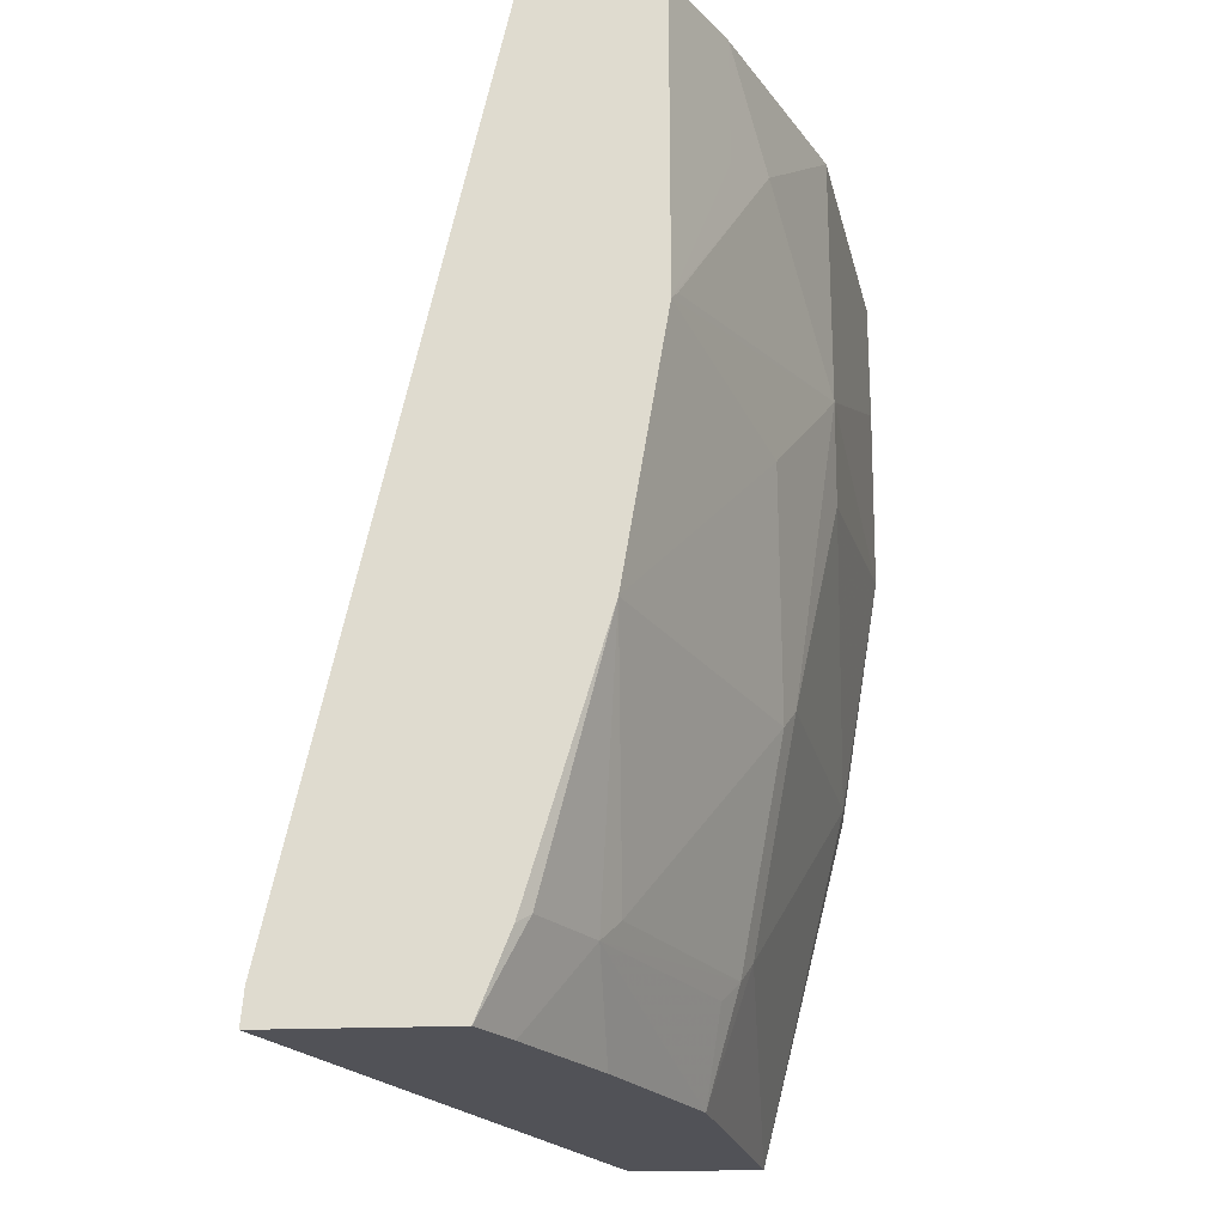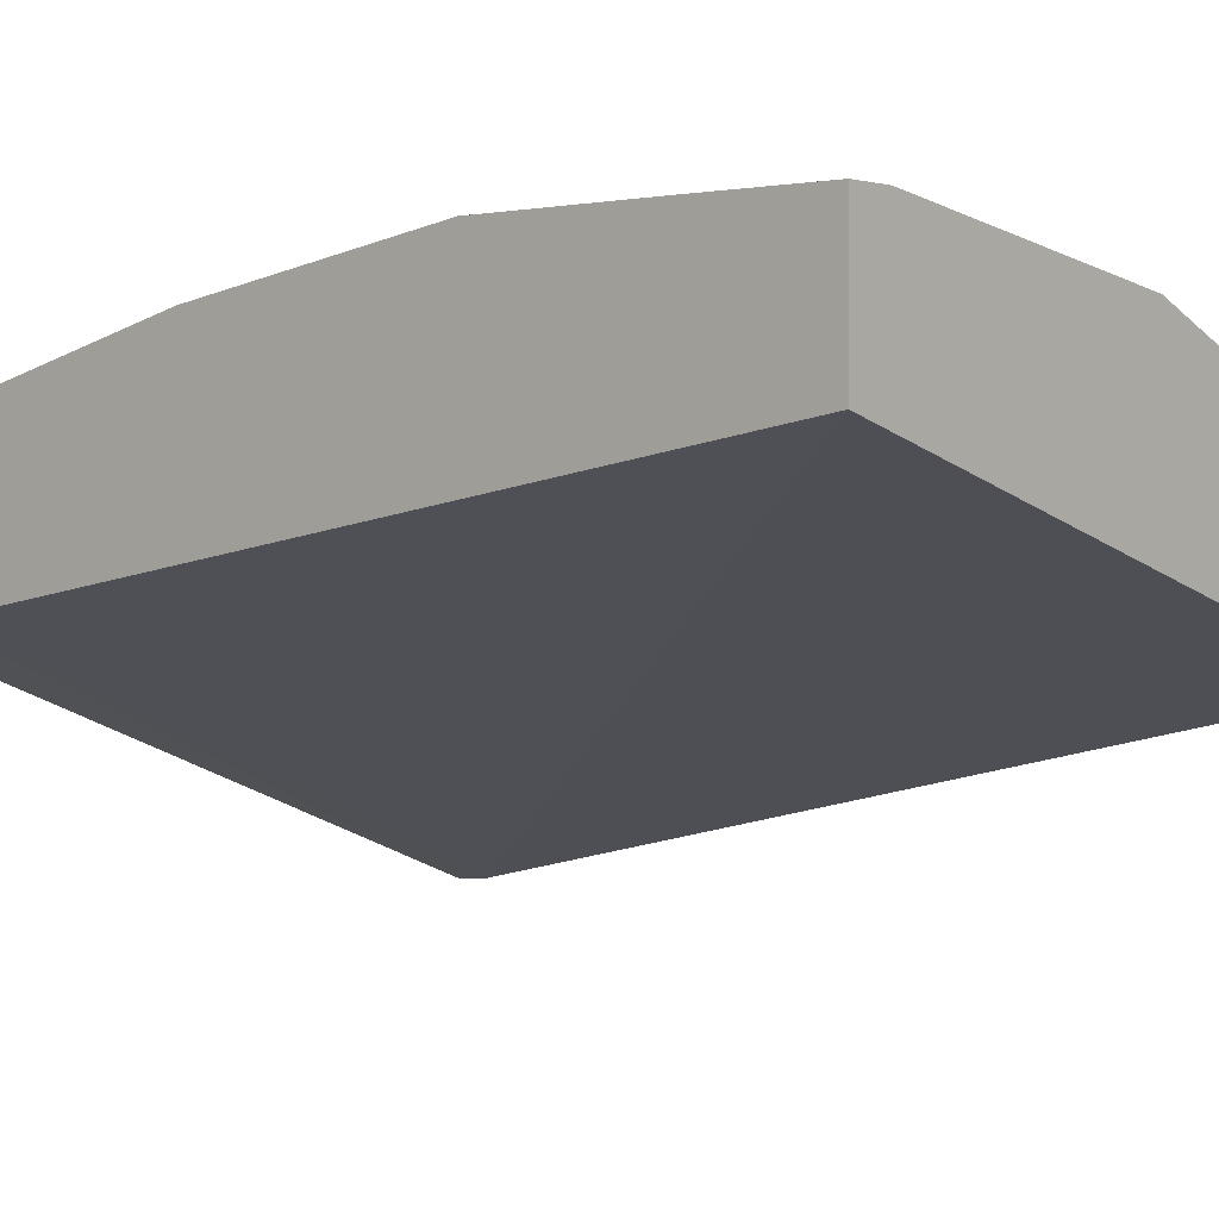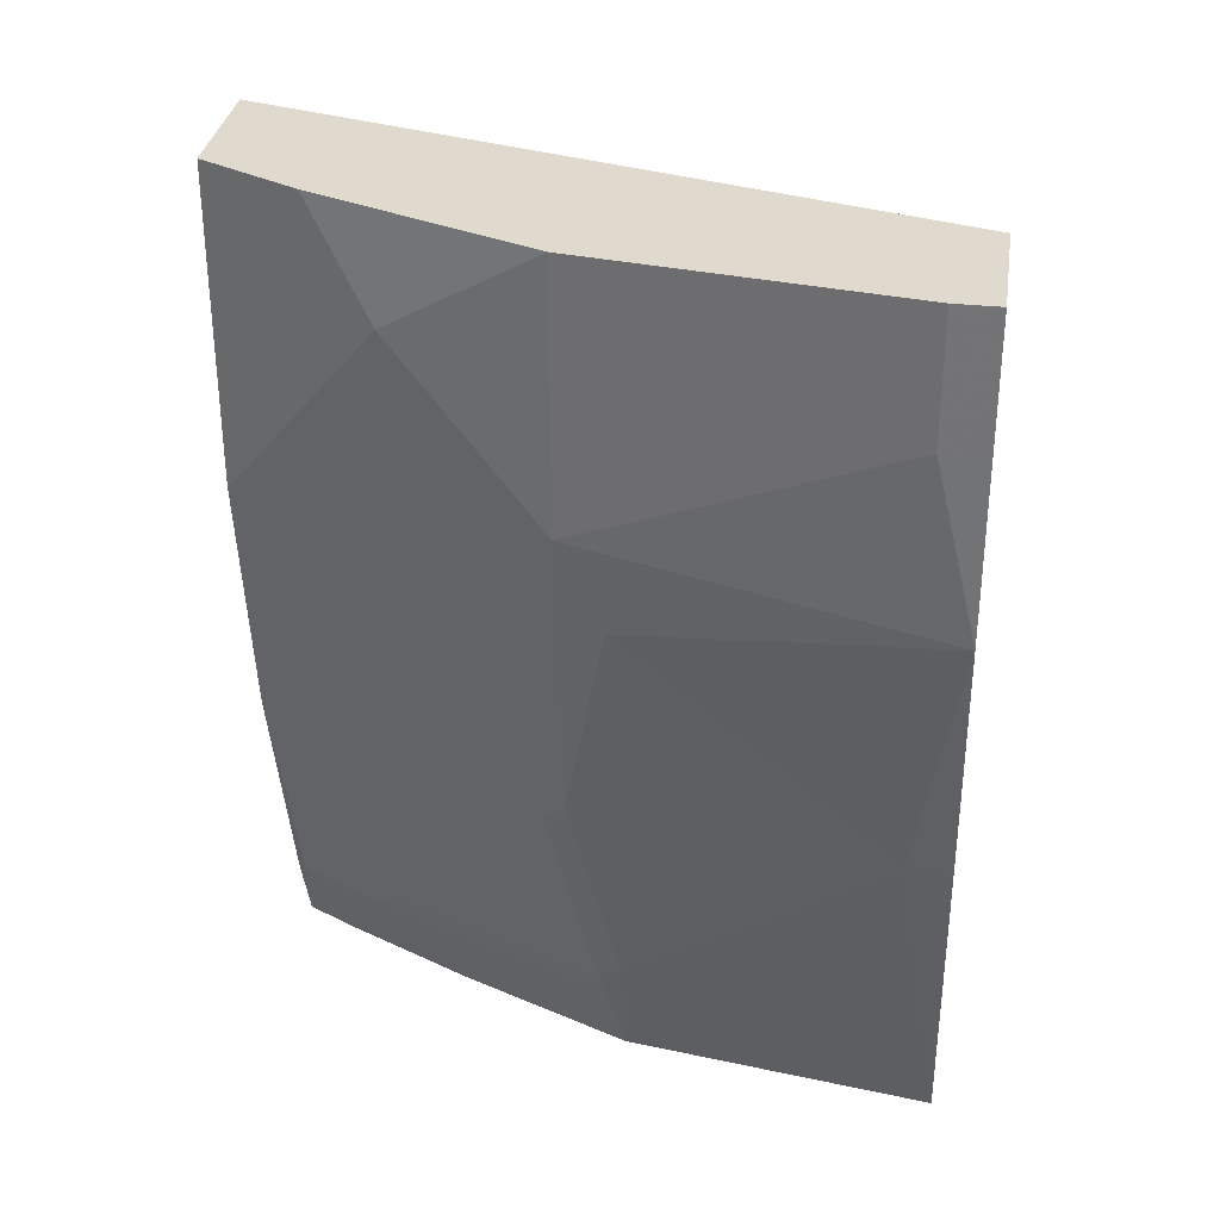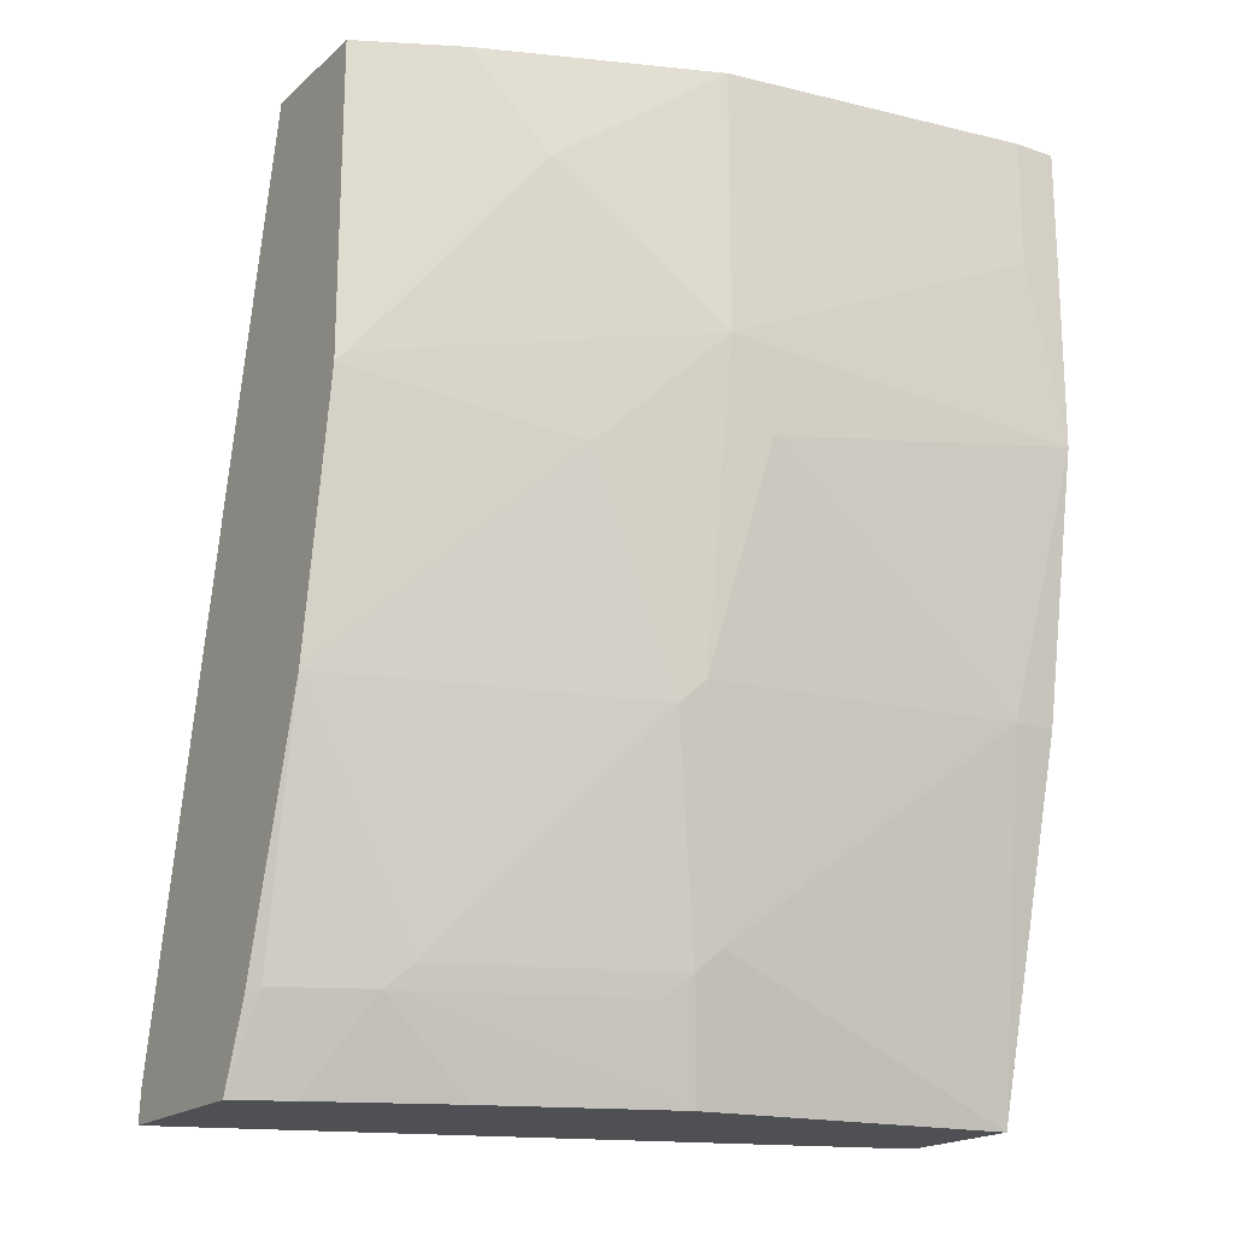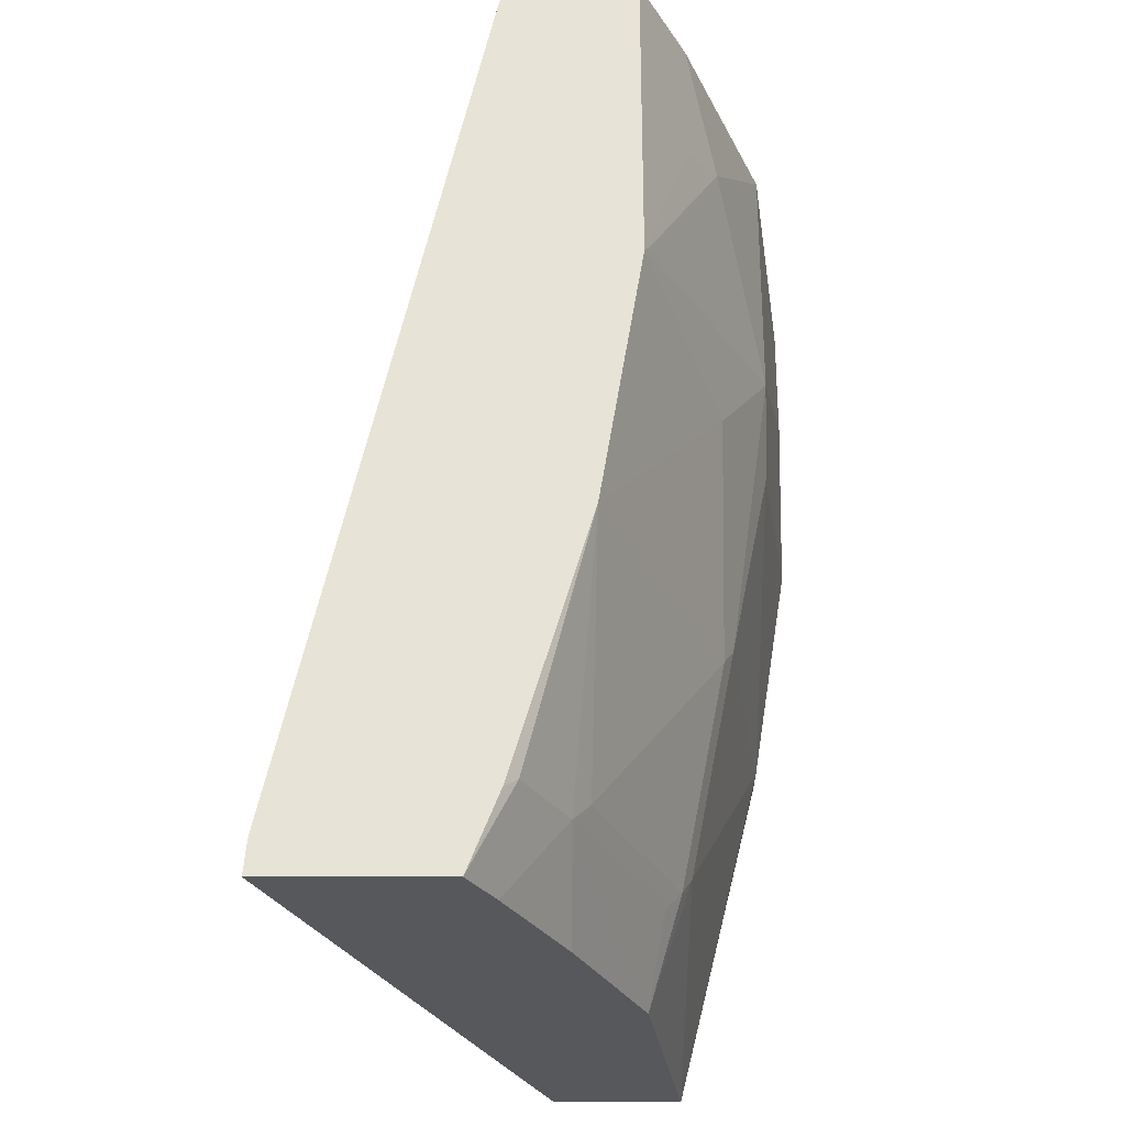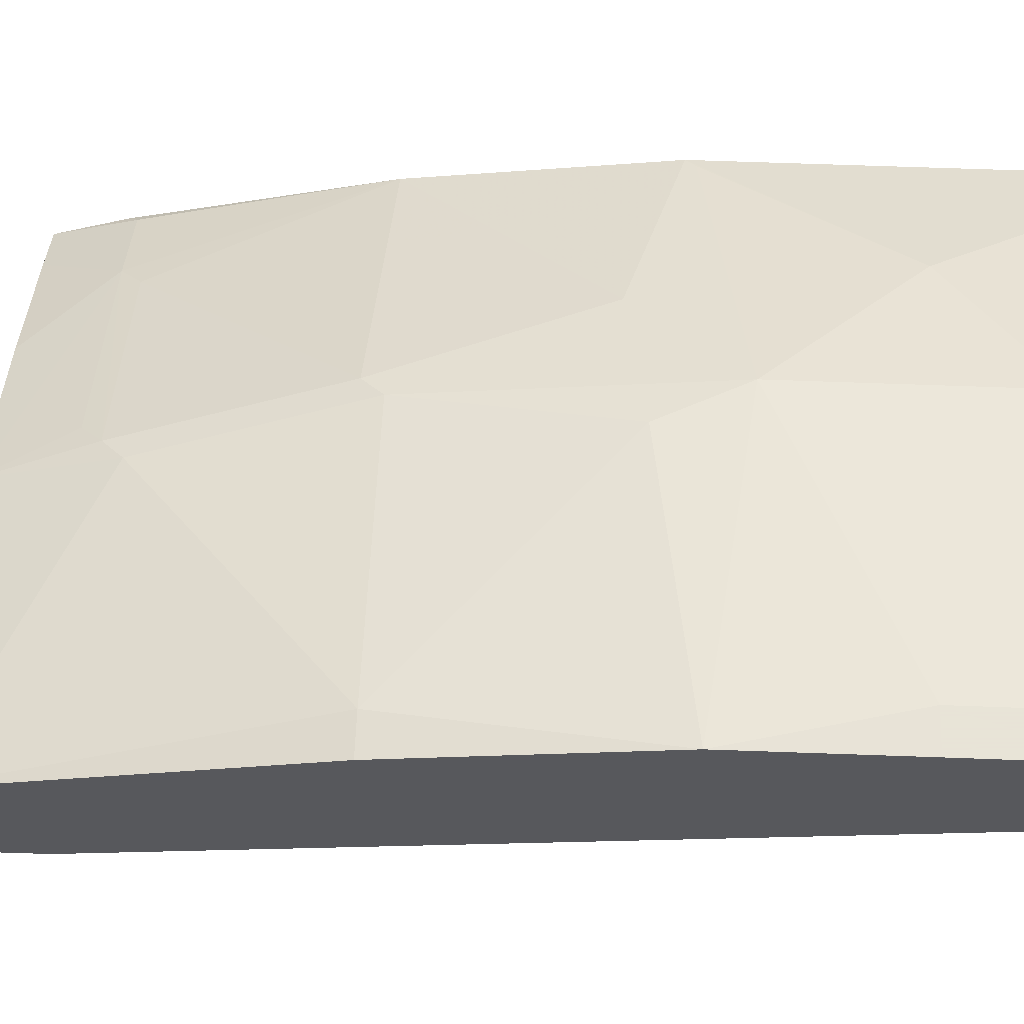
<metadata>
{"format":"obj","ext":"obj","renderer":"f3d","projection":"perspective","resolution":1024,"background":"white","views":[{"elev":-21.4,"azim":-85.6,"up":"+Y"},{"elev":0.9,"azim":130.0,"up":"+Z"},{"elev":32.7,"azim":8.6,"up":"+Y"},{"elev":-19.0,"azim":-32.8,"up":"+Y"},{"elev":-27.9,"azim":-90.0,"up":"+Y"},{"elev":61.4,"azim":92.2,"up":"+Z"}]}
</metadata>
<code>
v -0.2732 -0.4127 0.3658
v -0.01797 -0.4127 0.4598
v -0.2732 -0.4127 0.4376
v -0.2732 -0.3988 0.367
v -0.0005663 -0.3768 0.4665
v -0.0005663 -0.3953 0.4663
v -0.0005663 -0.4127 0.4663
v -0.2512 -0.4127 0.4486
v -0.2333 -0.3768 0.4733
v -0.2691 -0.3768 0.4553
v -0.2732 -0.3809 0.4502
v -0.2732 -0.03798 0.4466
v -0.0005663 -0.03798 0.5204
v -0.0005663 -0.4127 0.5201
v -0.1974 -0.4127 0.4733
v -0.1256 -0.4127 0.5024
v -0.1435 -0.3768 0.5091
v -0.1346 -0.3678 0.5159
v -0.2243 -0.3678 0.48
v -0.2732 -0.2732 0.4824
v -0.2732 -0.03798 0.5004
v -0.0005663 -0.03798 0.5742
v -0.1256 -0.3589 0.5204
v -0.0005663 -0.2691 0.5562
v -0.01797 -0.2691 0.5562
v -0.1525 -0.2781 0.5338
v -0.1884 -0.1884 0.5338
v -0.2732 -0.1656 0.5004
v -0.2333 -0.03798 0.5204
v -0.01797 -0.03798 0.5742
v -0.0005663 -0.08974 0.5742
v -0.1435 -0.2691 0.5383
v -0.0005663 -0.1621 0.5739
v -0.1256 -0.1795 0.5562
v -0.1794 -0.1795 0.5383
v -0.1435 -0.1436 0.5562
v -0.2691 -0.1615 0.5024
v -0.2063 -0.08075 0.5338
v -0.2333 -0.08974 0.5204
v -0.1435 -0.03798 0.5562
v -0.01797 -0.08974 0.5742
f 23 25 32
f 23 32 26
f 22 41 31
f 22 30 41
f 21 39 29
f 21 28 39
f 20 27 28
f 20 26 27
f 16 23 18
f 18 26 19
f 18 23 26
f 16 18 17
f 14 25 23
f 14 24 25
f 24 33 25
f 14 23 16
f 19 26 20
f 25 33 34
f 30 36 41
f 26 32 35
f 12 22 13
f 36 40 38
f 33 36 34
f 36 38 37
f 32 36 35
f 32 34 36
f 31 41 33
f 25 34 32
f 30 40 36
f 29 39 38
f 28 38 39
f 28 37 38
f 28 36 37
f 28 35 36
f 27 35 28
f 26 35 27
f 29 38 40
f 12 30 22
f 33 41 36
f 12 29 40
f 3 8 9
f 2 6 7
f 1 6 2
f 1 5 6
f 1 4 5
f 1 12 4
f 1 21 12
f 3 9 10
f 1 28 21
f 1 11 20
f 1 3 11
f 1 8 3
f 1 15 8
f 1 14 16
f 1 7 14
f 1 2 7
f 1 20 28
f 3 10 11
f 1 16 15
f 4 13 5
f 4 12 13
f 12 21 29
f 10 20 11
f 9 20 10
f 9 19 20
f 9 18 19
f 9 17 18
f 9 16 17
f 12 40 30
f 8 15 9
f 5 7 6
f 5 14 7
f 5 24 14
f 5 33 24
f 5 31 33
f 5 22 31
f 9 15 16
f 5 13 22

</code>
